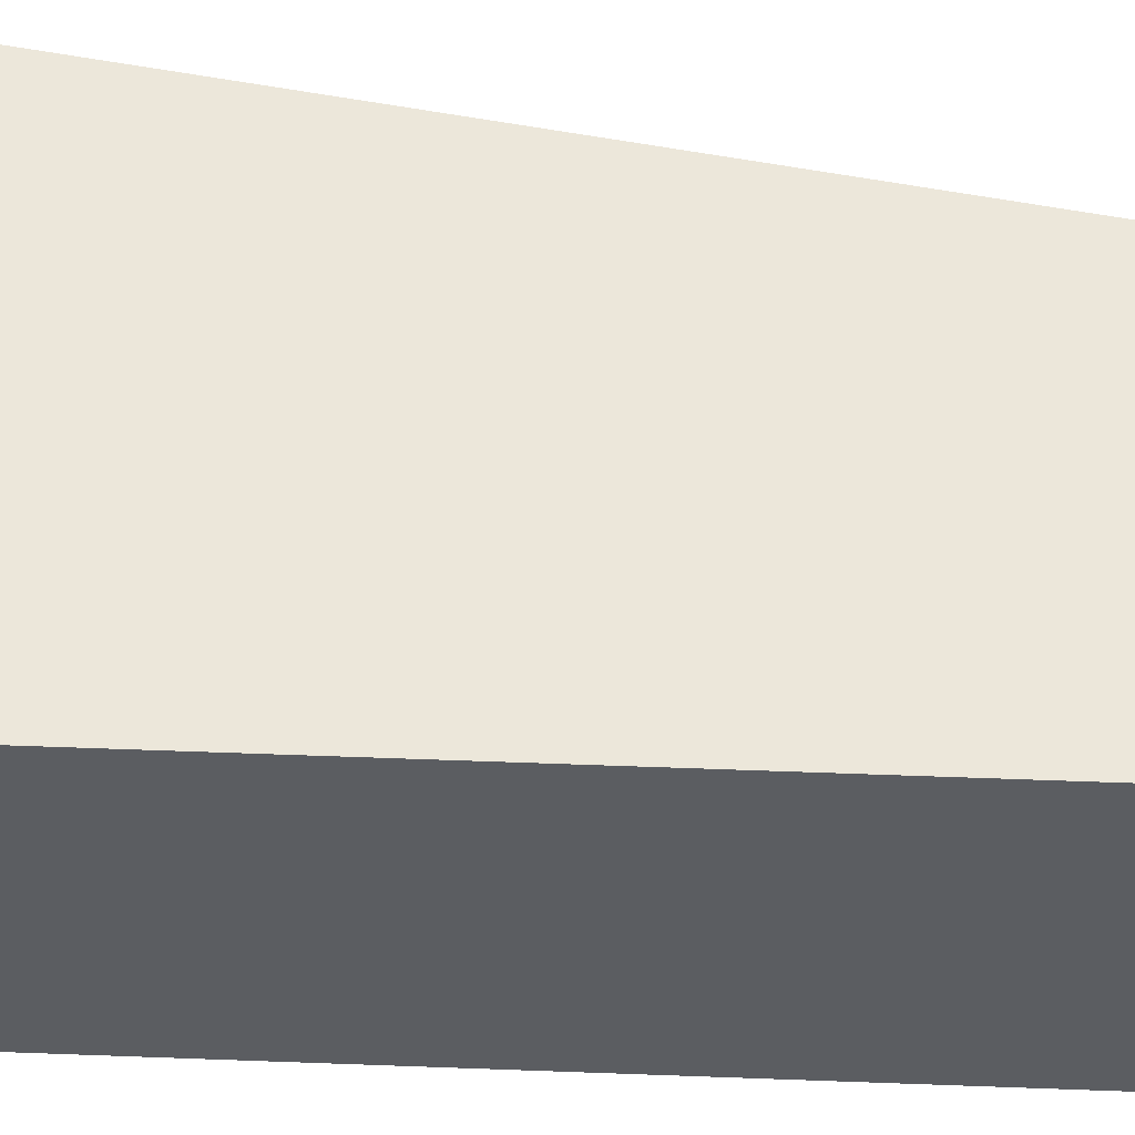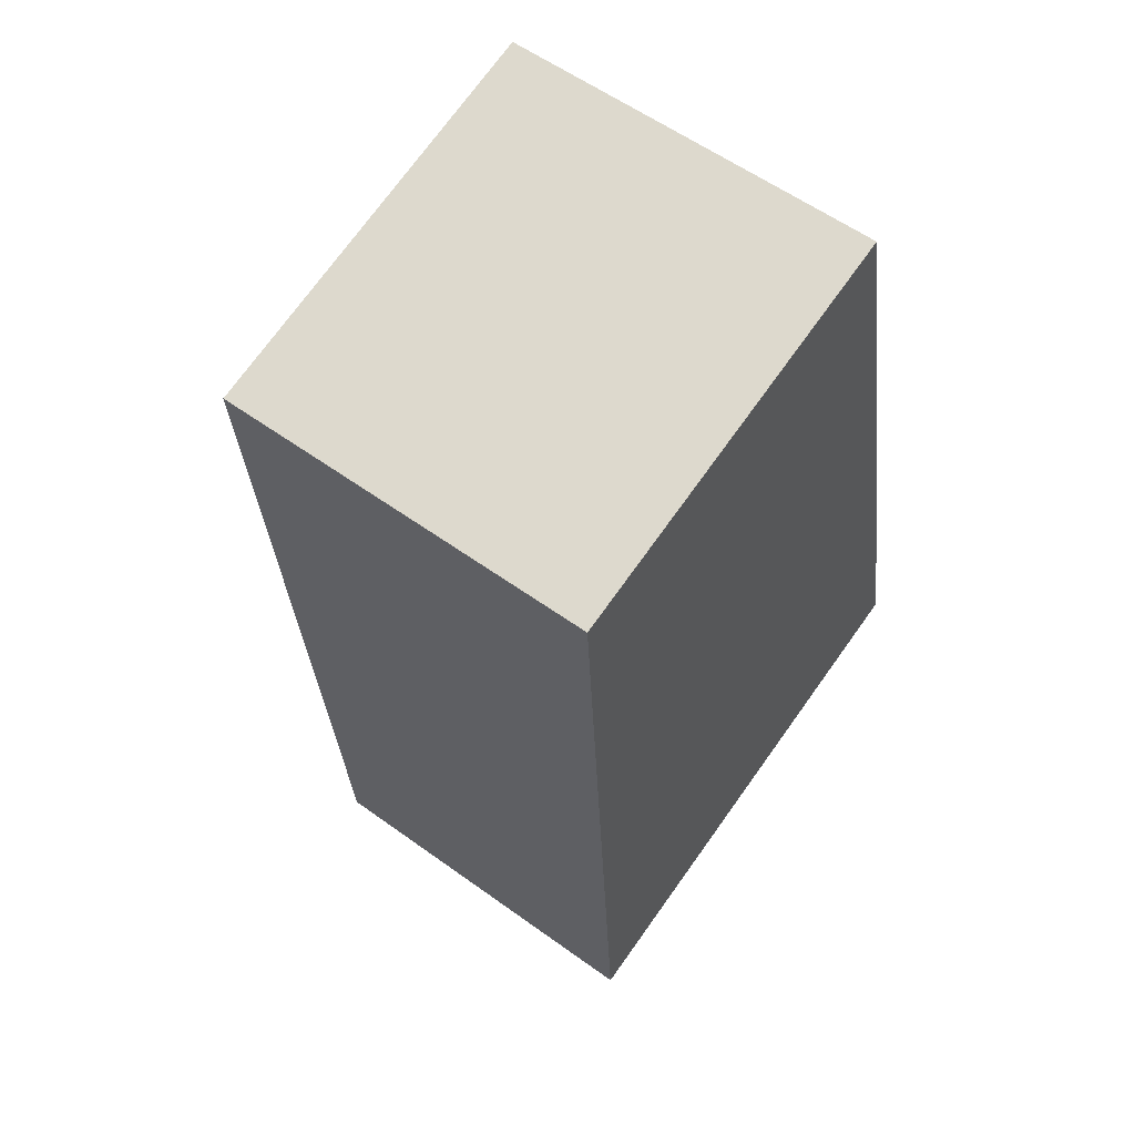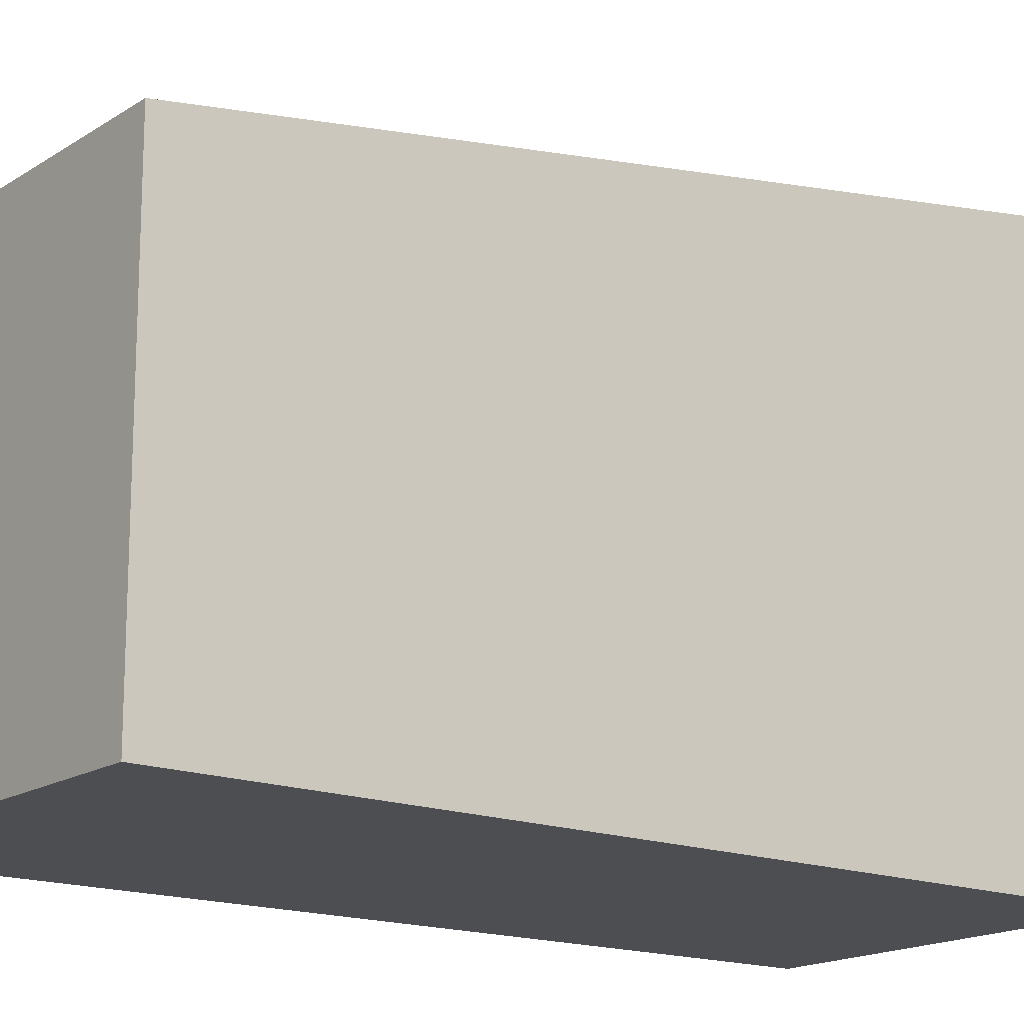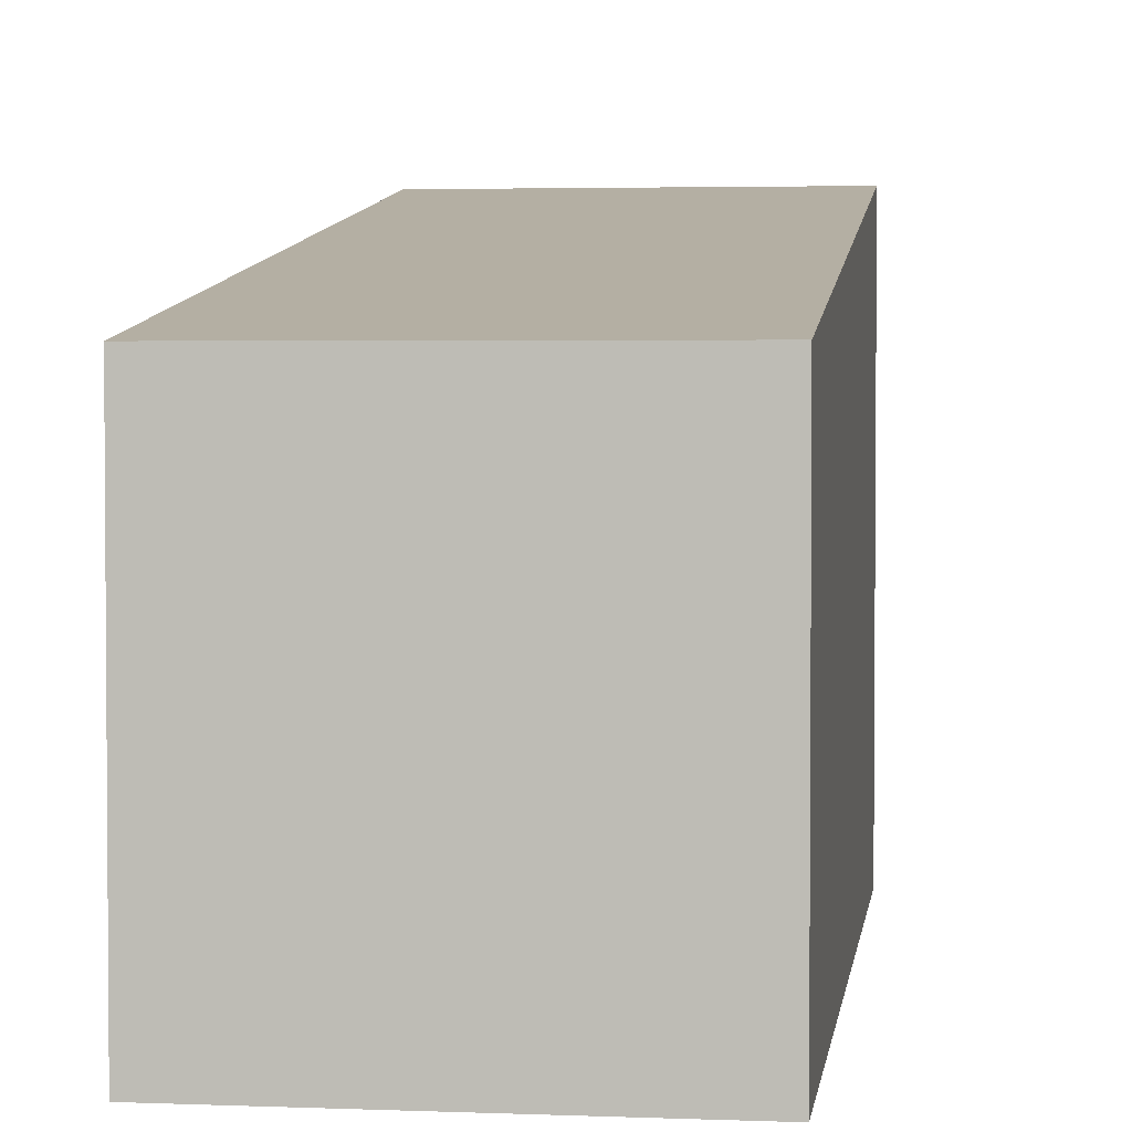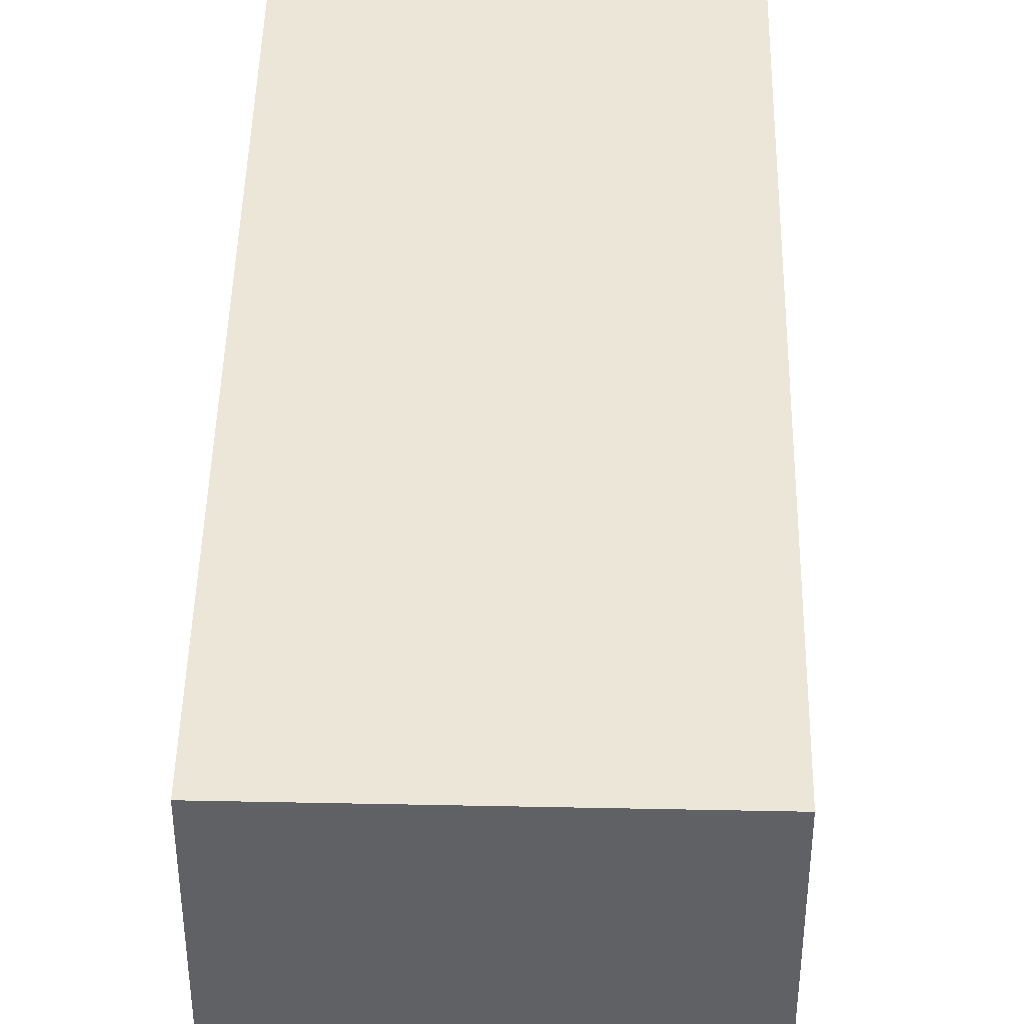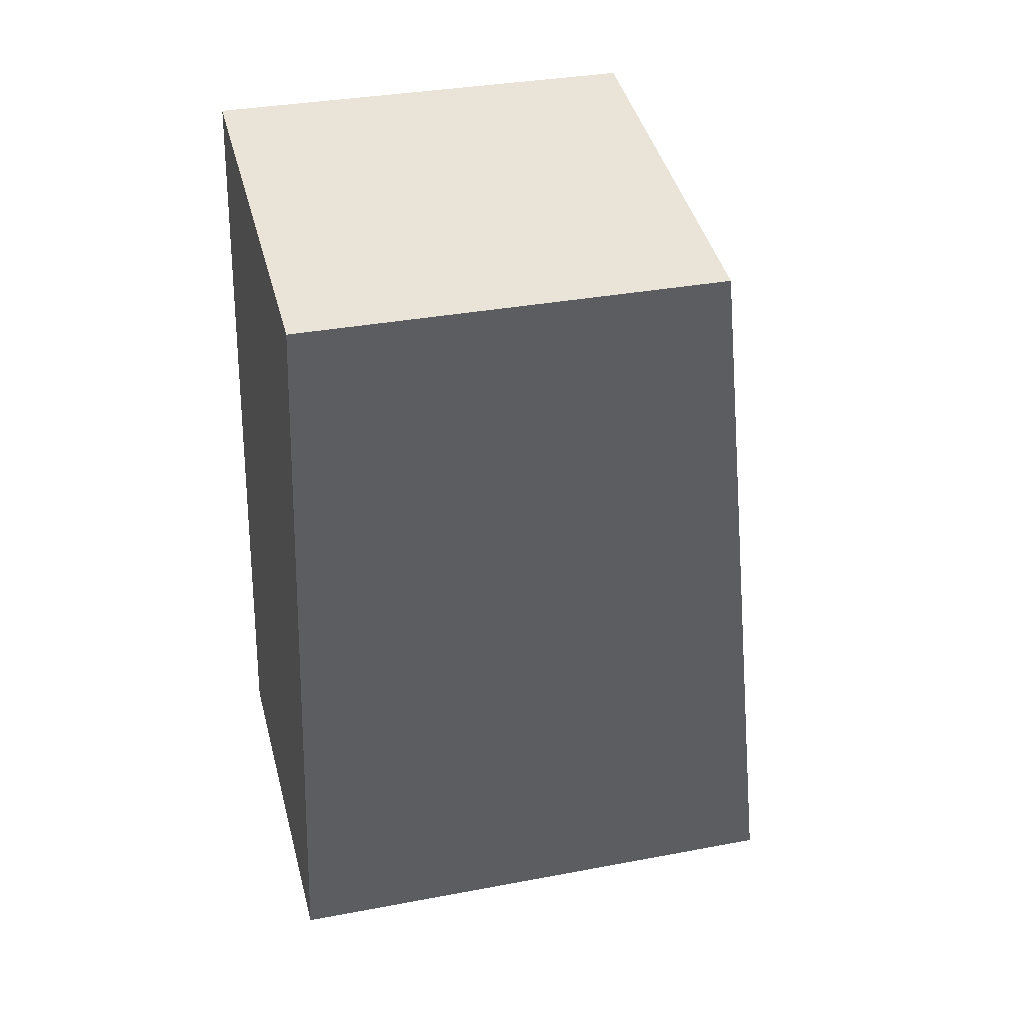
<metadata>
{"format":"obj","ext":"obj","renderer":"f3d","projection":"perspective","resolution":1024,"background":"white","views":[{"elev":-35.4,"azim":-84.7,"up":"+Y"},{"elev":73.7,"azim":-144.3,"up":"+Z"},{"elev":-16.5,"azim":61.5,"up":"+Y"},{"elev":3.0,"azim":17.0,"up":"+Y"},{"elev":41.0,"azim":10.5,"up":"+Y"},{"elev":33.3,"azim":75.4,"up":"+Z"}]}
</metadata>
<code>
v  2.692 3.995 -0.412
v  0.982 3.045 6.268
v  3.753 3.045 5.825
v  0 3.997 2.447e-16
v  2.692 2.523e-17 -0.412
v  3.753 -3.567e-16 5.825
v  0 0 0
v  0.982 -3.838e-16 6.268
g defaultobject
f 1 2 3
f 2 1 4
f 3 5 1
f 5 3 6
f 1 7 4
f 7 1 5
f 7 2 4
f 2 7 8
f 8 3 2
f 3 8 6
f 8 5 6
f 5 8 7

</code>
